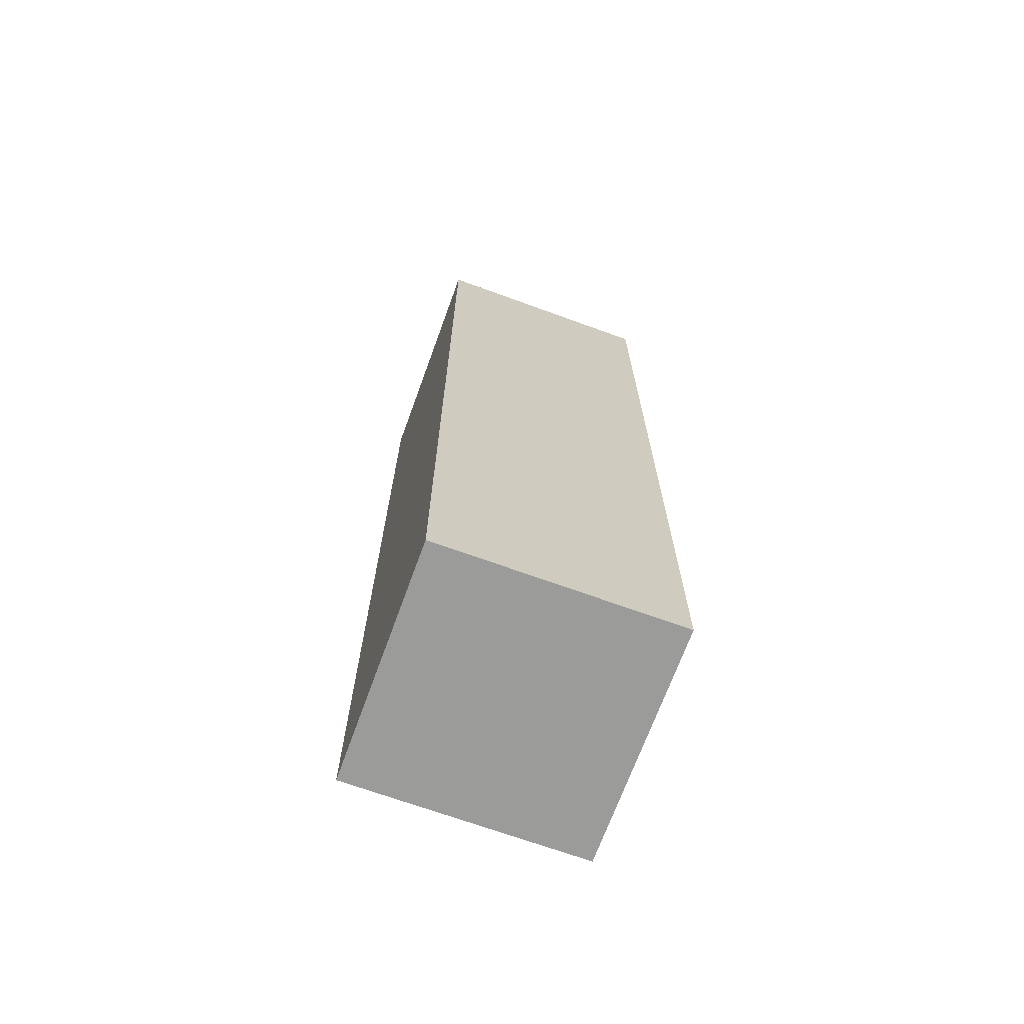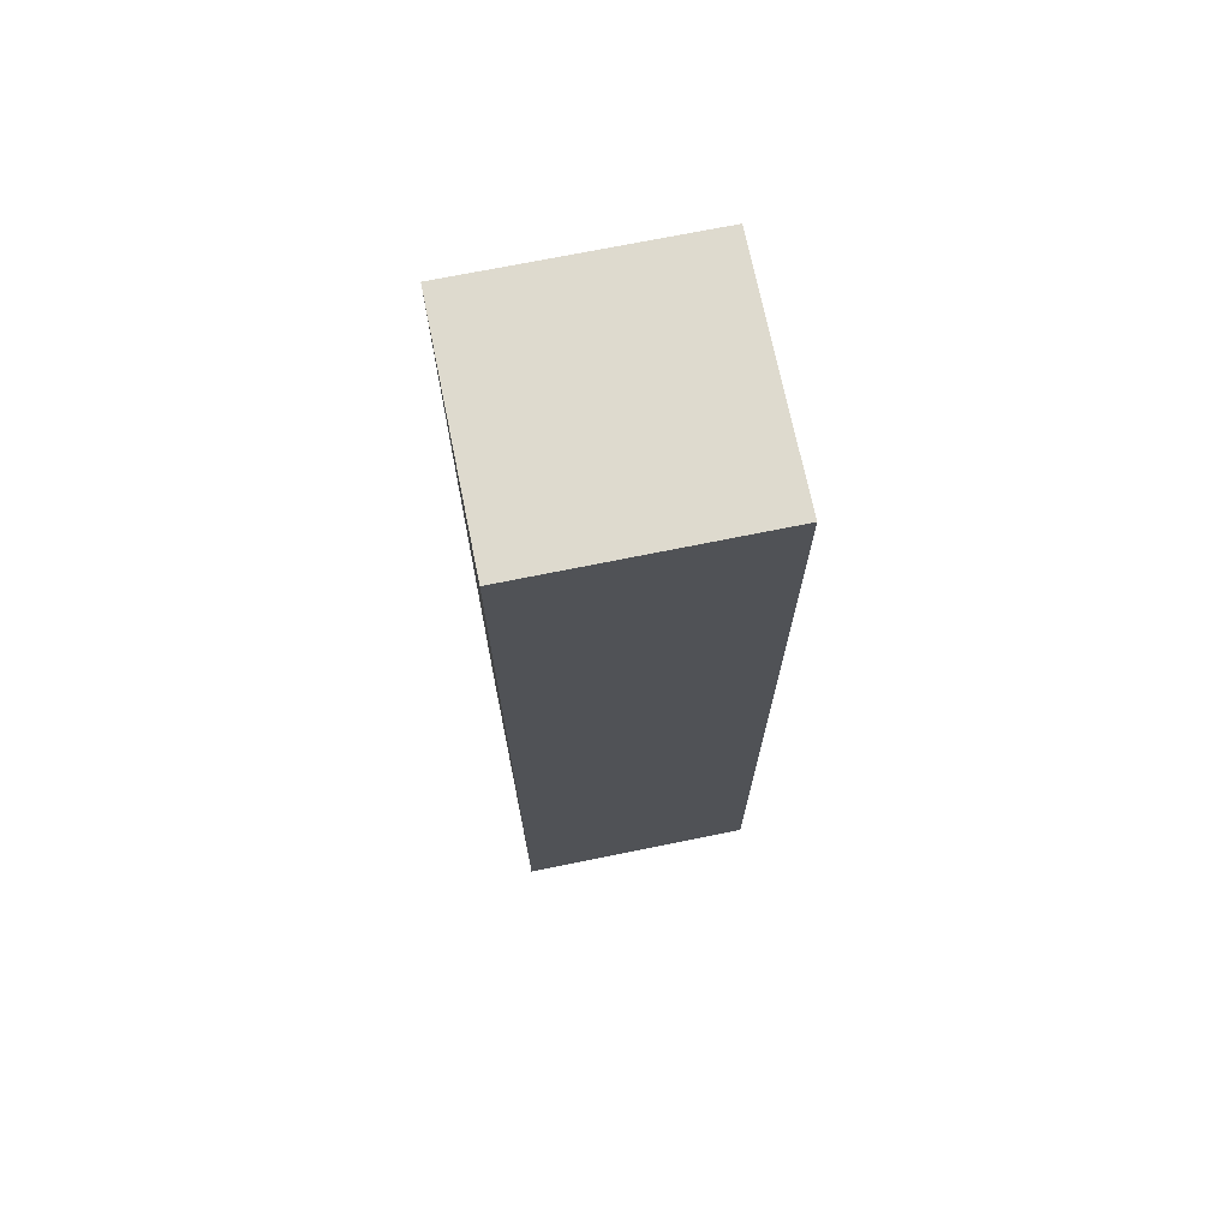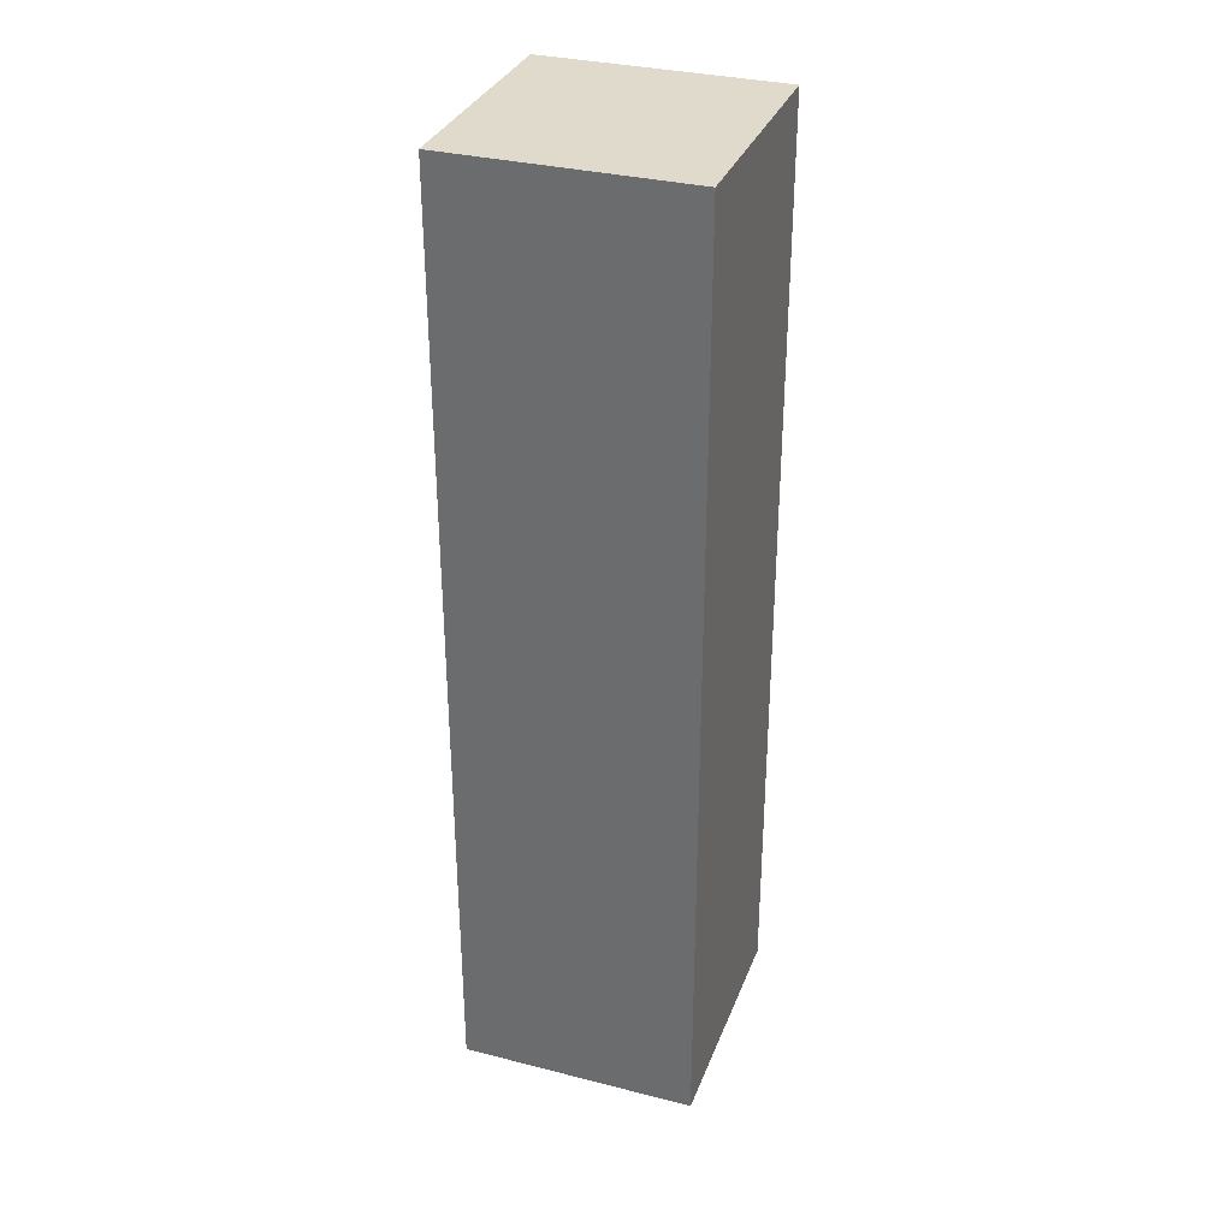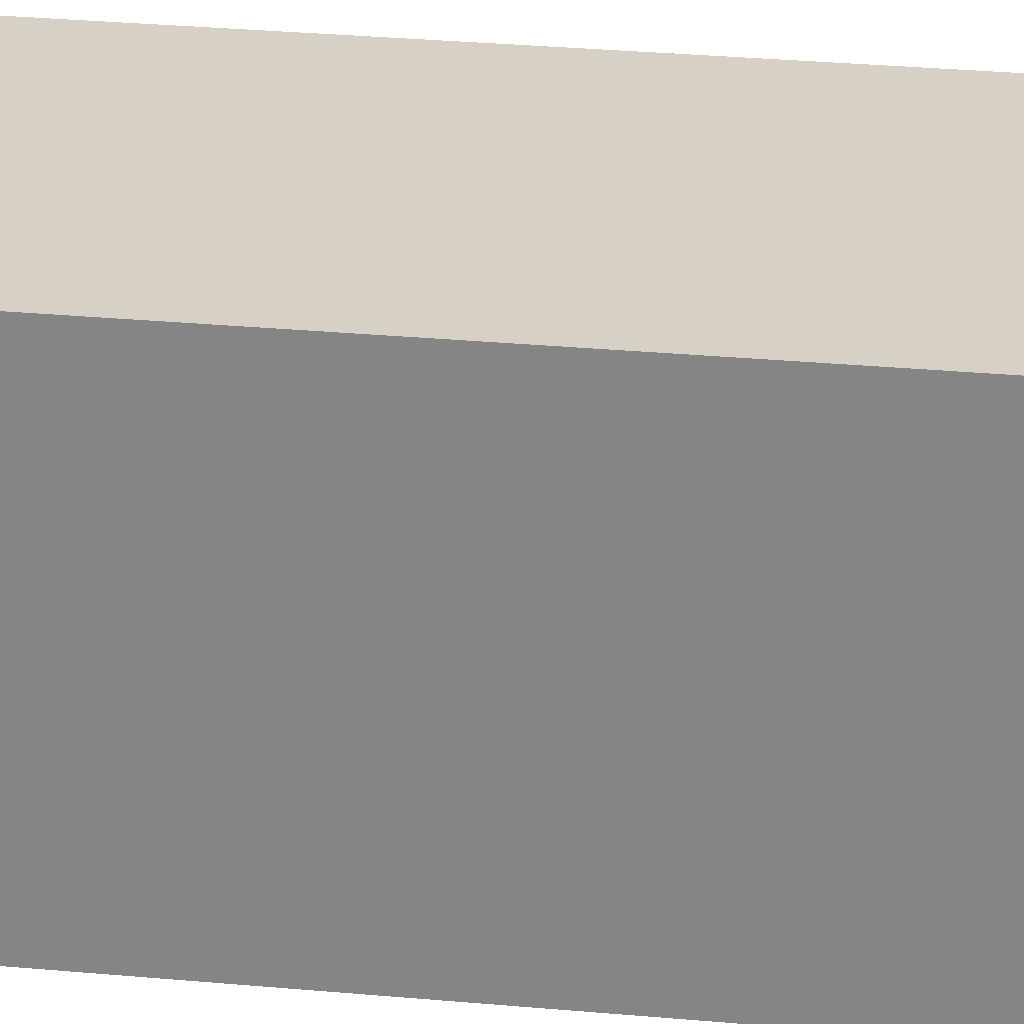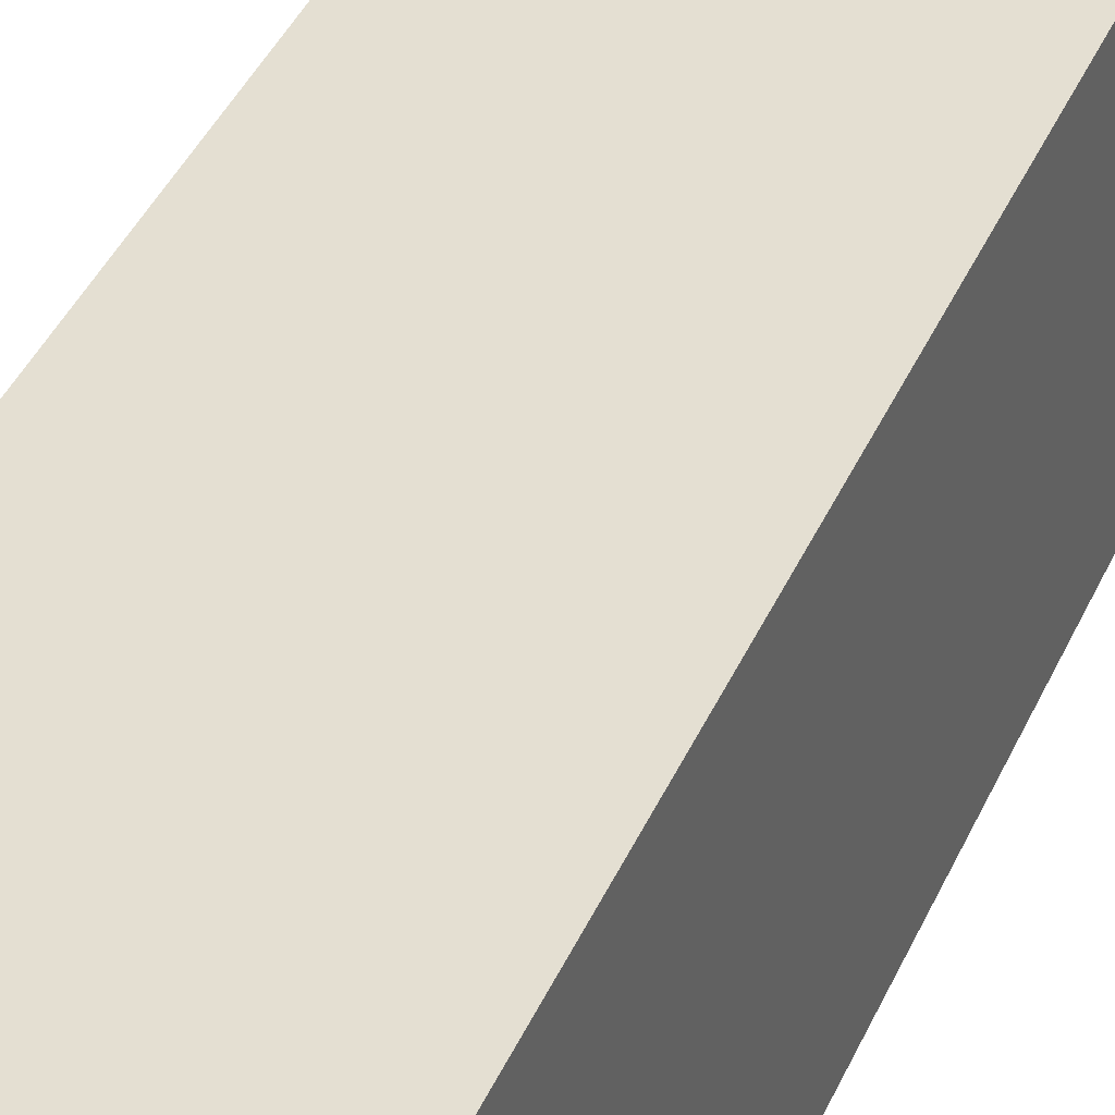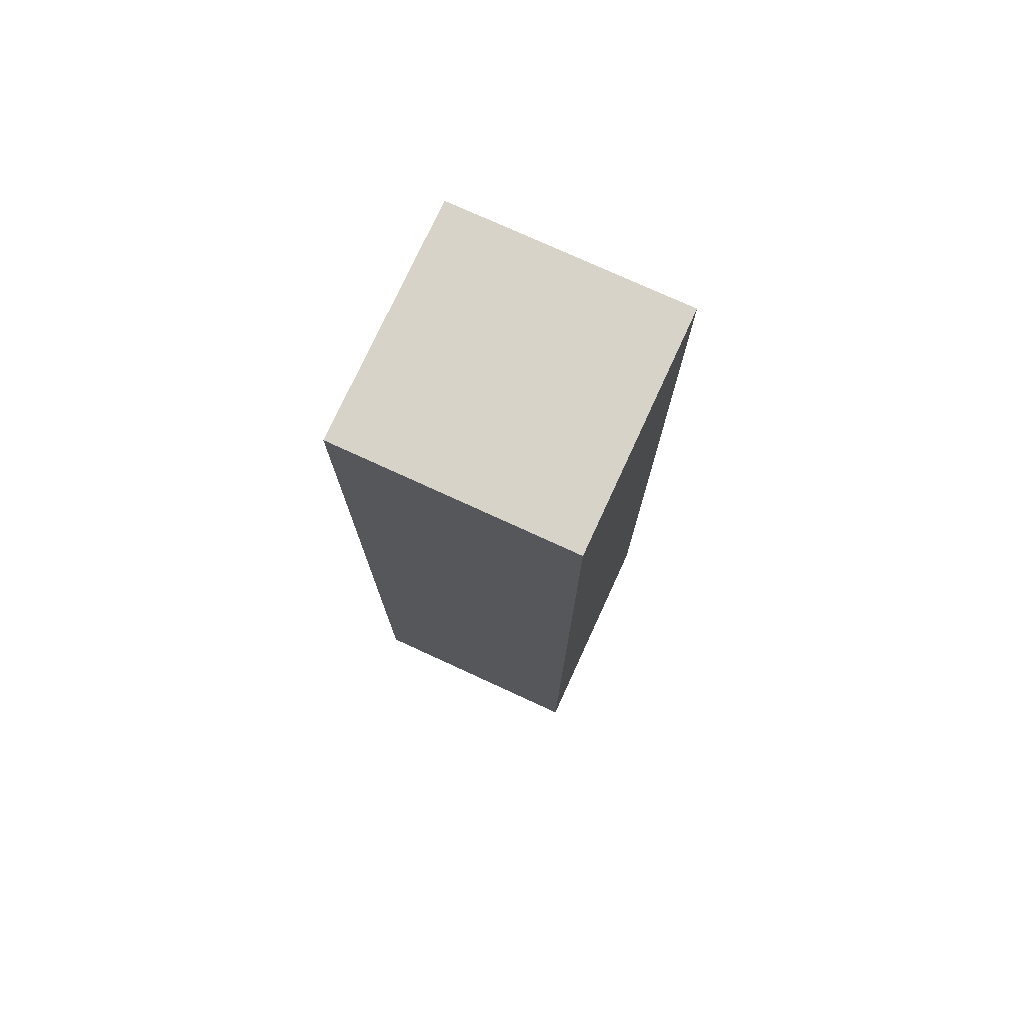
<metadata>
{"format":"obj","ext":"obj","renderer":"f3d","projection":"perspective","resolution":1024,"background":"white","views":[{"elev":-69.6,"azim":70.0,"up":"+Y"},{"elev":71.3,"azim":-11.5,"up":"+Y"},{"elev":33.1,"azim":19.2,"up":"+Y"},{"elev":26.9,"azim":98.4,"up":"+Z"},{"elev":37.2,"azim":21.0,"up":"+Z"},{"elev":75.8,"azim":-65.3,"up":"+Y"}]}
</metadata>
<code>
v -992 520 -864
v -984 520 -872
v -992 520 -872
v -984 520 -864
v -984 488 -864
v -992 488 -872
v -984 488 -872
v -992 488 -864
f 1 2 3
f 1 4 2
f 5 6 7
f 5 8 6
f 8 4 1
f 8 5 4
f 3 7 6
f 3 2 7
f 8 3 6
f 8 1 3
f 4 7 2
f 4 5 7

</code>
